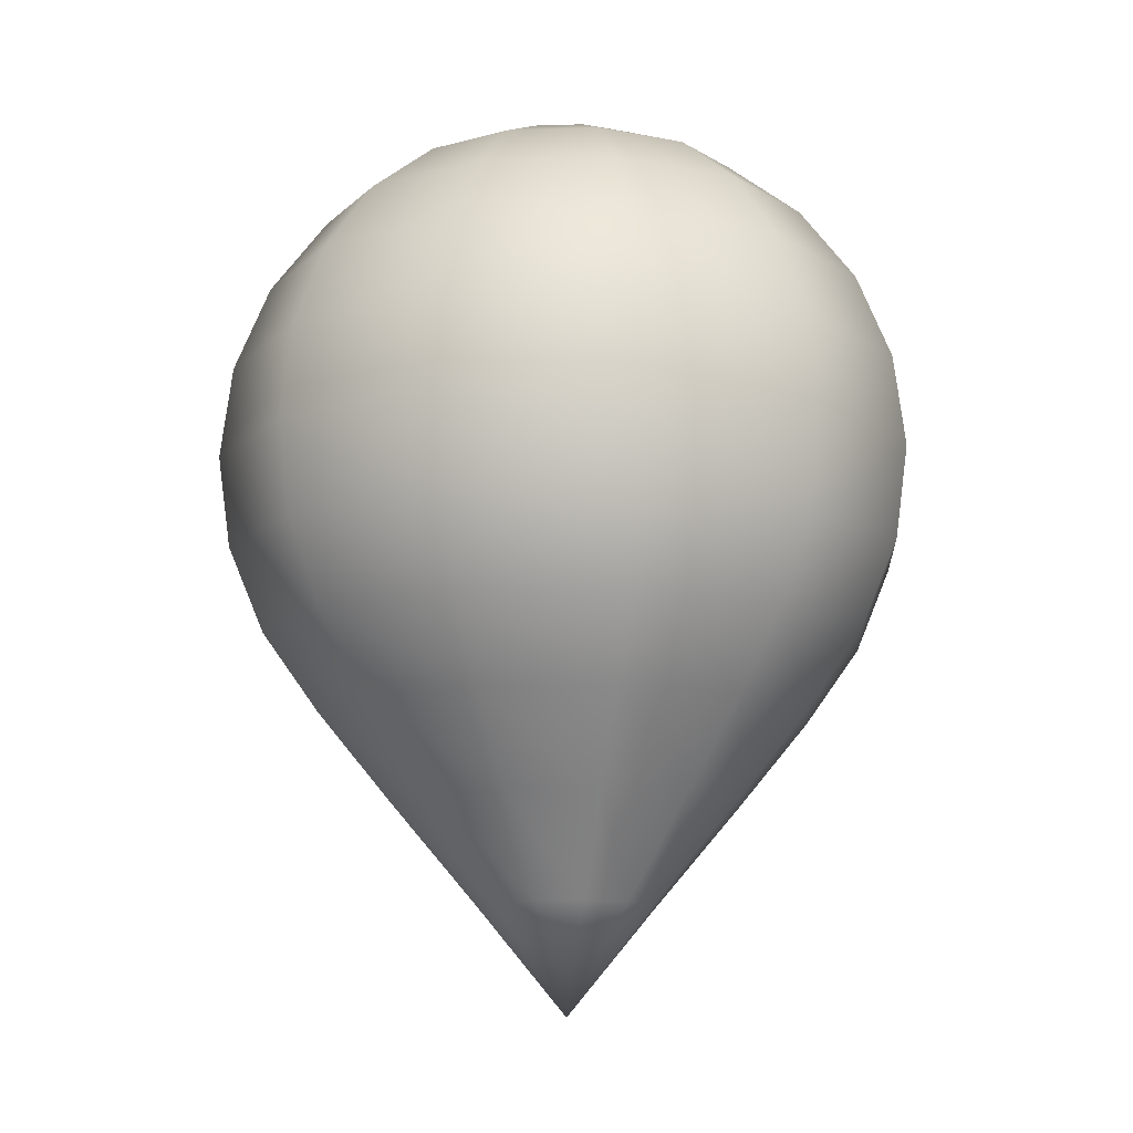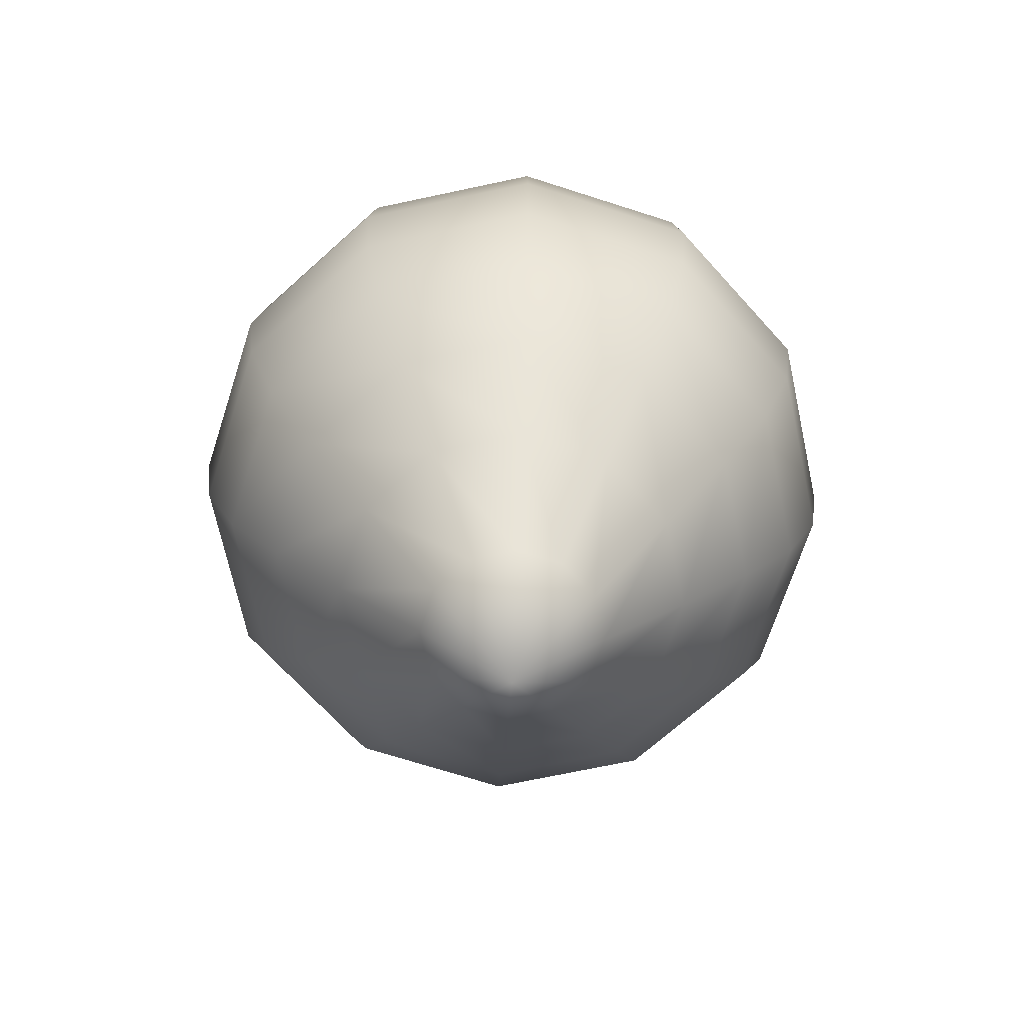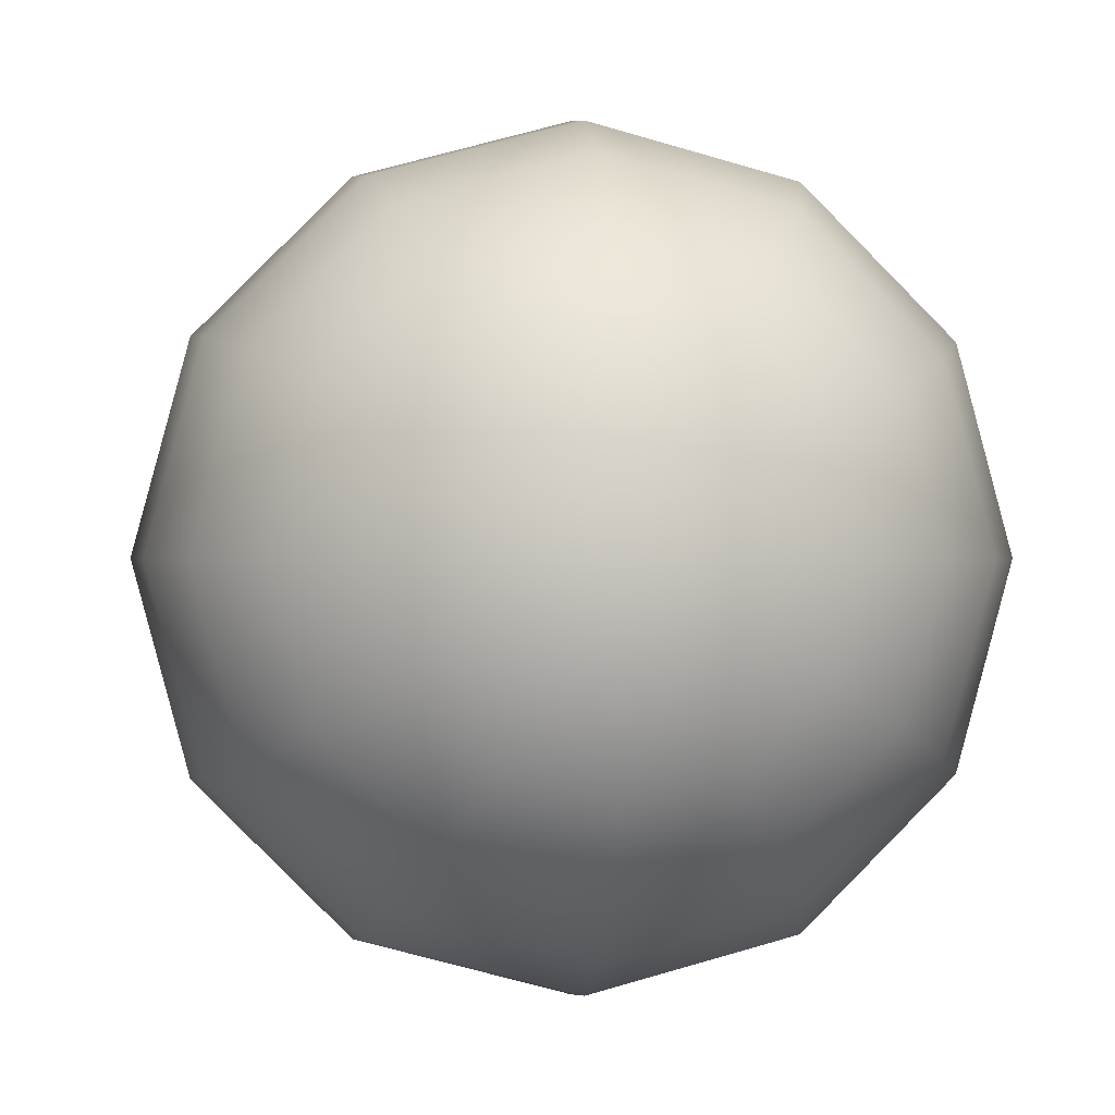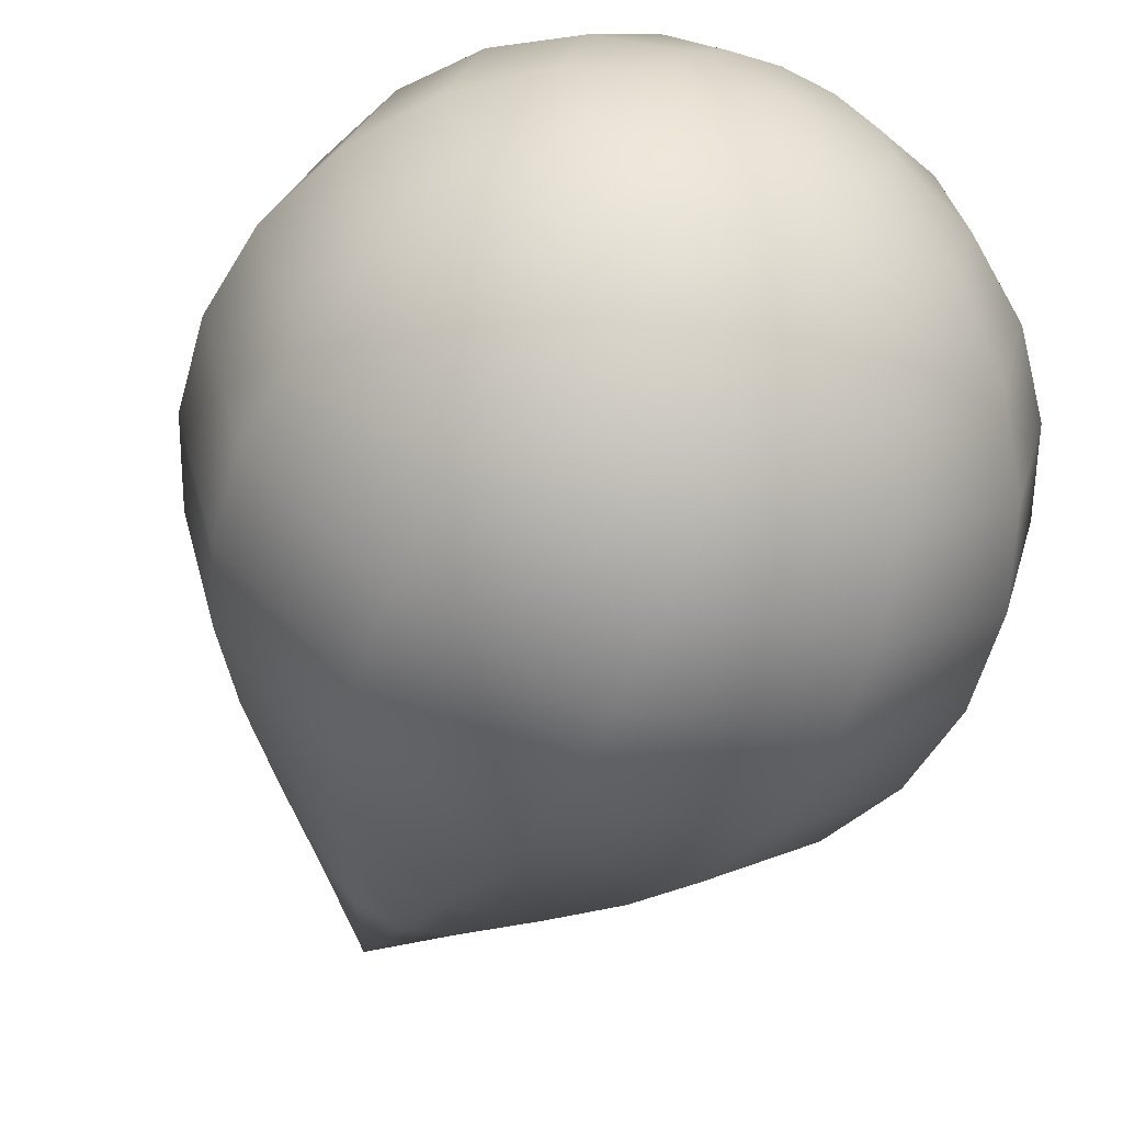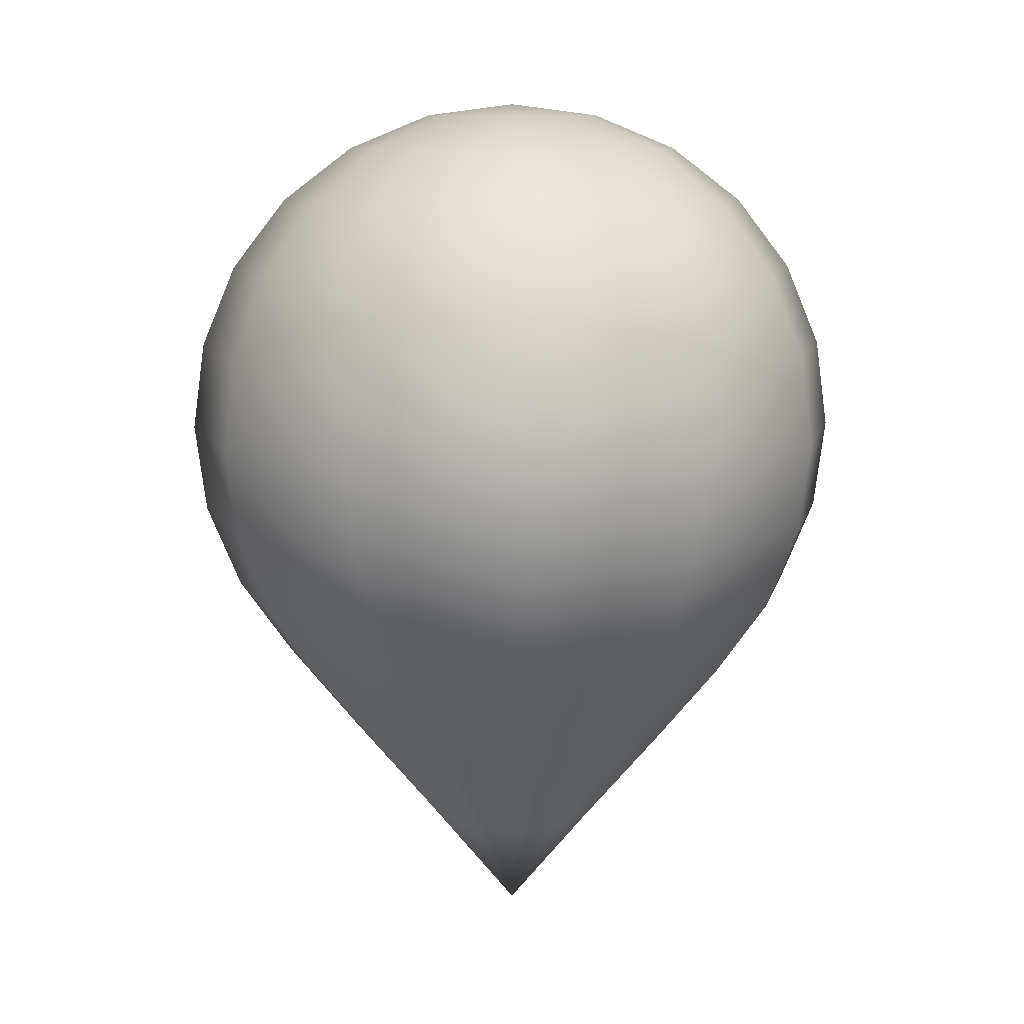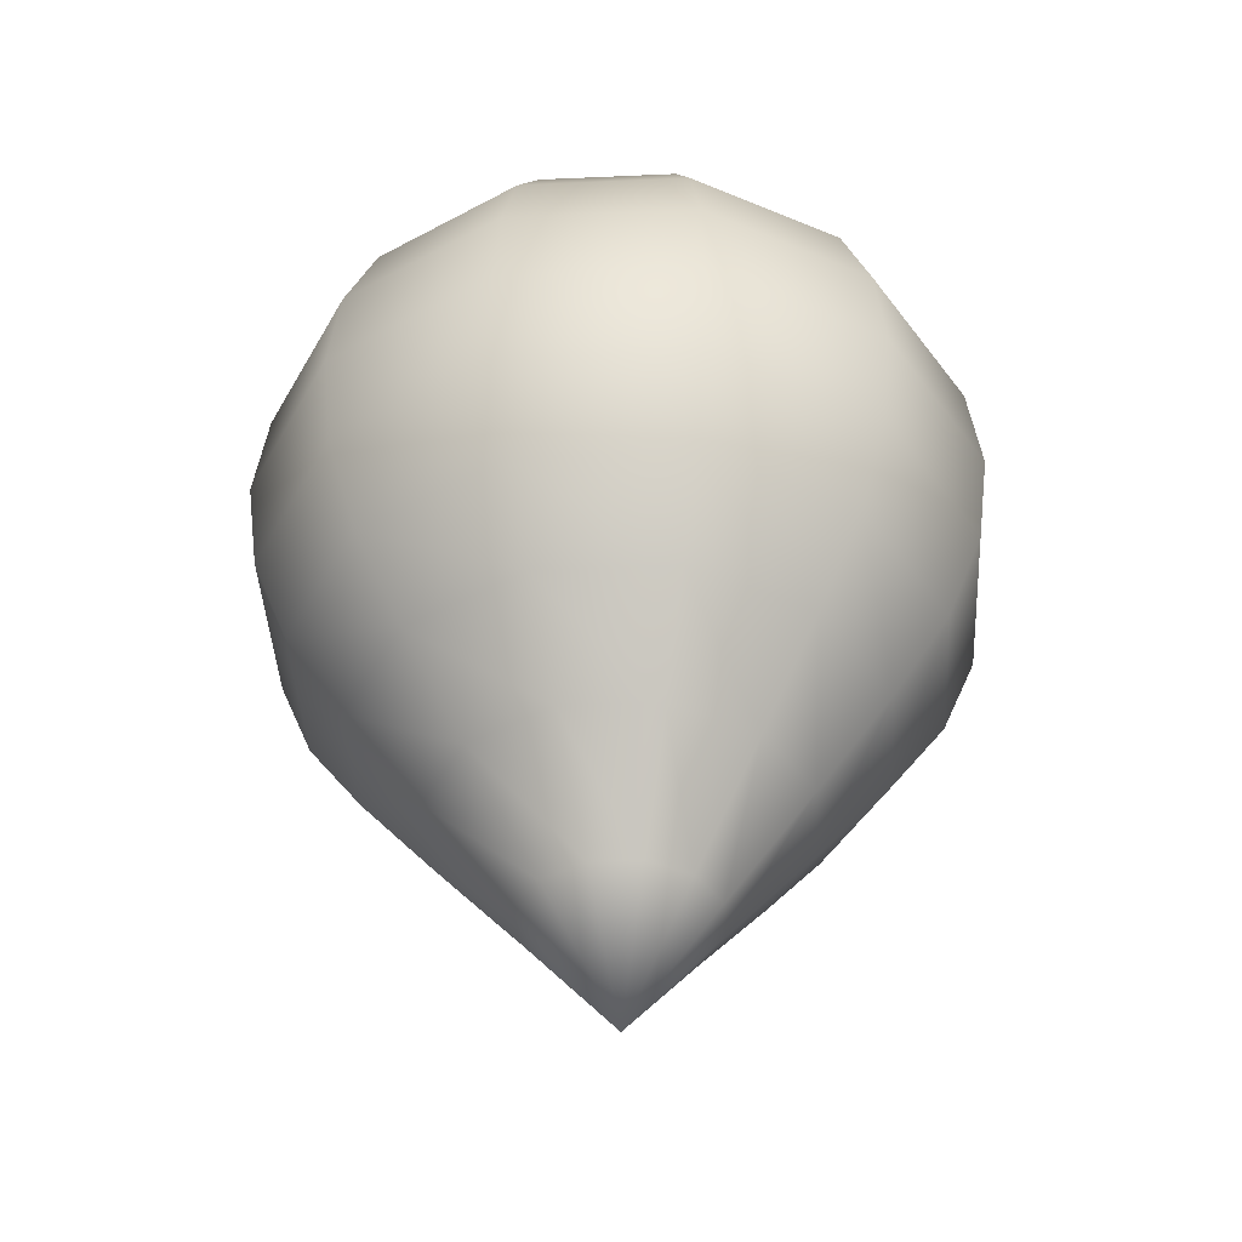
<metadata>
{"format":"obj","ext":"obj","renderer":"f3d","projection":"perspective","resolution":1024,"background":"white","views":[{"elev":-10.9,"azim":-130.7,"up":"+Y"},{"elev":-69.1,"azim":57.1,"up":"+Y"},{"elev":0.2,"azim":173.6,"up":"+Z"},{"elev":-58.3,"azim":156.7,"up":"+Z"},{"elev":10.1,"azim":87.3,"up":"+Y"},{"elev":-41.7,"azim":48.1,"up":"+Y"}]}
</metadata>
<code>
o Pin_PinData
v 0 6.466 -1.663
v 0 4.803 -4.545
v 0 1.922 -6.208
v 0 0.258 -6.427
v 0 -1.405 -6.208
v 0 -4.376 -4.545
v 0 -5.974 -3.214
v 0 -9.766 -0
v -1e-06 6.685 2e-06
v 0.8317 6.466 -1.441
v 1.607 5.824 -2.783
v 2.272 4.803 -3.936
v 2.783 3.472 -4.82
v 3.104 1.922 -5.377
v 3.214 0.258 -5.566
v 3.104 -1.405 -5.377
v 2.783 -2.956 -4.82
v 2.272 -4.376 -3.936
v 1.607 -5.974 -2.783
v 0.8317 -7.777 -1.441
v 1.441 6.466 -0.8317
v 2.783 5.824 -1.607
v 3.936 4.803 -2.272
v 4.82 3.472 -2.783
v 5.377 1.922 -3.104
v 5.566 0.258 -3.214
v 5.377 -1.405 -3.104
v 4.82 -2.956 -2.783
v 3.936 -4.376 -2.272
v 2.783 -5.974 -1.607
v 1.441 -7.777 -0.8317
v 1.663 6.466 -0
v 3.214 5.824 -0
v 4.545 4.803 -0
v 5.566 3.472 -0
v 6.208 1.922 0
v 6.427 0.258 -0
v 6.208 -1.405 -0
v 5.566 -2.956 -0
v 4.545 -4.376 -0
v 3.214 -5.974 0
v 1.663 -7.777 -0
v 1.441 6.466 0.8317
v 2.783 5.824 1.607
v 3.936 4.803 2.272
v 4.82 3.472 2.783
v 5.377 1.922 3.104
v 5.566 0.258 3.214
v 5.377 -1.405 3.104
v 4.82 -2.956 2.783
v 3.936 -4.376 2.272
v 2.783 -5.974 1.607
v 1.441 -7.777 0.8317
v 0.8317 6.466 1.441
v 1.607 5.824 2.783
v 2.272 4.803 3.936
v 2.783 3.472 4.82
v 3.104 1.922 5.377
v 3.214 0.258 5.566
v 3.104 -1.405 5.377
v 2.783 -2.956 4.82
v 2.272 -4.376 3.936
v 1.607 -5.974 2.783
v 0.8317 -7.777 1.441
v 0 6.466 1.663
v -0 5.824 3.214
v -0 4.803 4.545
v 0 3.472 5.566
v -0 1.922 6.208
v -0 0.258 6.427
v -0 -1.405 6.208
v -0 -2.956 5.566
v -0 -4.376 4.545
v -0 -5.974 3.214
v 0 -7.777 1.663
v -0.8317 6.466 1.441
v -1.607 5.824 2.783
v -2.272 4.803 3.936
v -2.783 3.472 4.82
v -3.104 1.922 5.377
v -3.214 0.258 5.566
v -3.104 -1.405 5.377
v -2.783 -2.956 4.82
v -2.272 -4.376 3.936
v -1.607 -5.974 2.783
v -0.8317 -7.777 1.441
v -1.441 6.466 0.8317
v -2.783 5.824 1.607
v -3.936 4.803 2.272
v -4.82 3.472 2.783
v -5.377 1.922 3.104
v -5.566 0.258 3.214
v -5.377 -1.405 3.104
v -4.82 -2.956 2.783
v -3.936 -4.376 2.272
v -2.783 -5.974 1.607
v -1.441 -7.777 0.8317
v -1.663 6.466 -0
v -3.214 5.824 -0
v -4.545 4.803 -1e-06
v -5.566 3.472 -0
v -6.208 1.922 -1e-06
v -6.427 0.258 -1e-06
v -6.208 -1.405 -1e-06
v -5.566 -2.956 -1e-06
v -4.545 -4.376 -0
v -3.214 -5.974 -1e-06
v -1.663 -7.777 -0
v -1.441 6.466 -0.8317
v -2.783 5.824 -1.607
v -3.936 4.803 -2.272
v -4.82 3.472 -2.783
v -5.377 1.922 -3.104
v -5.566 0.258 -3.214
v -5.377 -1.405 -3.104
v -4.82 -2.956 -2.783
v -3.936 -4.376 -2.272
v -2.783 -5.974 -1.607
v -1.441 -7.777 -0.8317
v -0.8317 6.466 -1.441
v -1.607 5.824 -2.783
v -2.272 4.803 -3.936
v -2.783 3.472 -4.82
v -3.104 1.922 -5.377
v -3.214 0.258 -5.566
v -3.104 -1.405 -5.377
v -2.783 -2.956 -4.82
v -2.272 -4.376 -3.936
v -1.607 -5.974 -2.783
v -0.8317 -7.777 -1.441
v 1e-06 5.824 -3.214
v 1e-06 3.472 -5.566
v 1e-06 -2.956 -5.566
v 0 -7.777 -1.663
f 5 4 15 16
f 132 2 12 13
f 134 7 19 20
f 1 9 10
f 133 5 16 17
f 3 132 13 14
f 8 134 20
f 131 1 10 11
f 6 133 17 18
f 4 3 14 15
f 2 131 11 12
f 7 6 18 19
f 8 20 31
f 11 10 21 22
f 18 17 28 29
f 15 14 25 26
f 12 11 22 23
f 19 18 29 30
f 16 15 26 27
f 13 12 23 24
f 20 19 30 31
f 10 9 21
f 17 16 27 28
f 14 13 24 25
f 24 23 34 35
f 31 30 41 42
f 21 9 32
f 28 27 38 39
f 25 24 35 36
f 8 31 42
f 22 21 32 33
f 29 28 39 40
f 26 25 36 37
f 23 22 33 34
f 30 29 40 41
f 27 26 37 38
f 34 33 44 45
f 41 40 51 52
f 38 37 48 49
f 35 34 45 46
f 42 41 52 53
f 32 9 43
f 39 38 49 50
f 36 35 46 47
f 8 42 53
f 33 32 43 44
f 40 39 50 51
f 37 36 47 48
f 47 46 57 58
f 8 53 64
f 44 43 54 55
f 51 50 61 62
f 48 47 58 59
f 45 44 55 56
f 52 51 62 63
f 49 48 59 60
f 46 45 56 57
f 53 52 63 64
f 43 9 54
f 50 49 60 61
f 57 56 67 68
f 64 63 74 75
f 54 9 65
f 61 60 71 72
f 58 57 68 69
f 8 64 75
f 55 54 65 66
f 62 61 72 73
f 59 58 69 70
f 56 55 66 67
f 63 62 73 74
f 60 59 70 71
f 70 69 80 81
f 67 66 77 78
f 74 73 84 85
f 71 70 81 82
f 68 67 78 79
f 75 74 85 86
f 65 9 76
f 72 71 82 83
f 69 68 79 80
f 8 75 86
f 66 65 76 77
f 73 72 83 84
f 80 79 90 91
f 8 86 97
f 77 76 87 88
f 84 83 94 95
f 81 80 91 92
f 78 77 88 89
f 85 84 95 96
f 82 81 92 93
f 79 78 89 90
f 86 85 96 97
f 76 9 87
f 83 82 93 94
f 93 92 103 104
f 90 89 100 101
f 97 96 107 108
f 87 9 98
f 94 93 104 105
f 91 90 101 102
f 8 97 108
f 88 87 98 99
f 95 94 105 106
f 92 91 102 103
f 89 88 99 100
f 96 95 106 107
f 103 102 113 114
f 100 99 110 111
f 107 106 117 118
f 104 103 114 115
f 101 100 111 112
f 108 107 118 119
f 98 9 109
f 105 104 115 116
f 102 101 112 113
f 8 108 119
f 99 98 109 110
f 106 105 116 117
f 116 115 126 127
f 113 112 123 124
f 8 119 130
f 110 109 120 121
f 117 116 127 128
f 114 113 124 125
f 111 110 121 122
f 118 117 128 129
f 115 114 125 126
f 112 111 122 123
f 119 118 129 130
f 109 9 120
f 126 125 4 5
f 123 122 2 132
f 130 129 7 134
f 120 9 1
f 127 126 5 133
f 124 123 132 3
f 8 130 134
f 121 120 1 131
f 128 127 133 6
f 125 124 3 4
f 122 121 131 2
f 129 128 6 7

</code>
